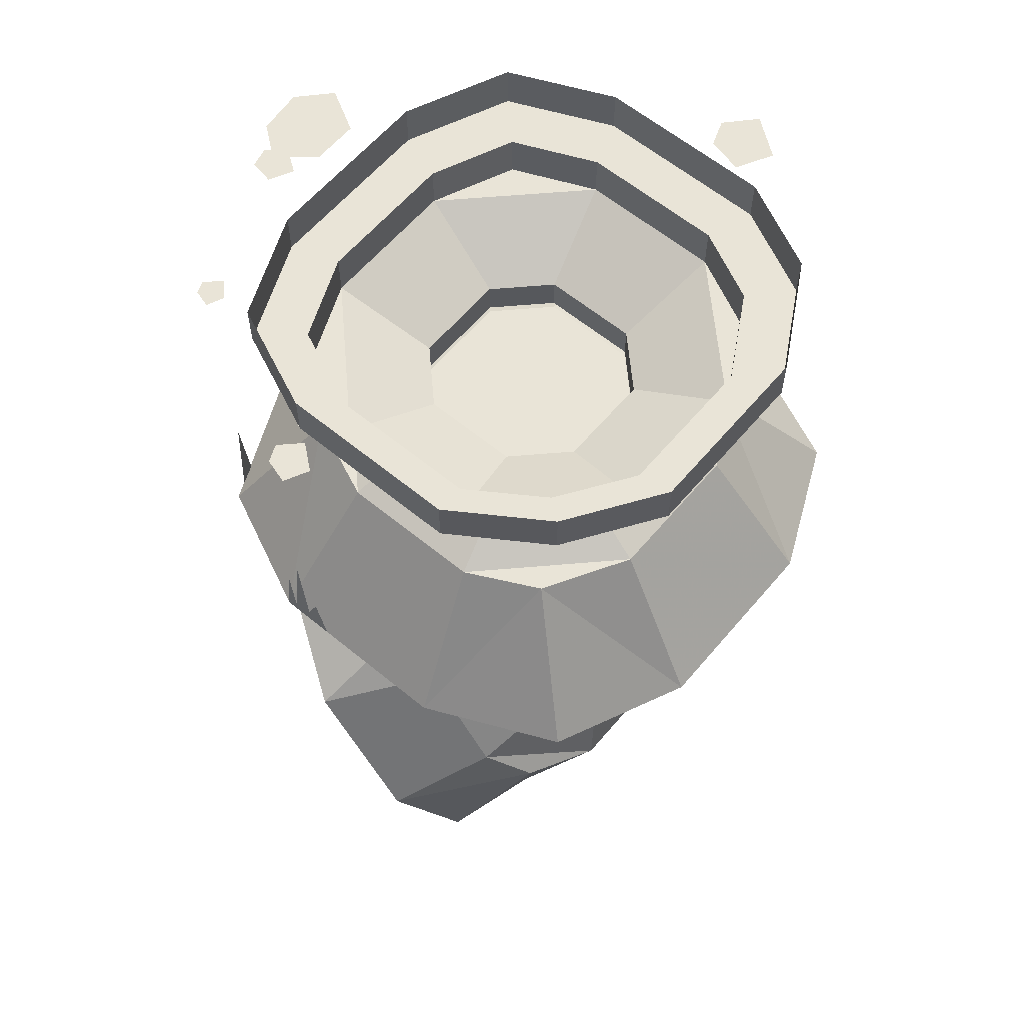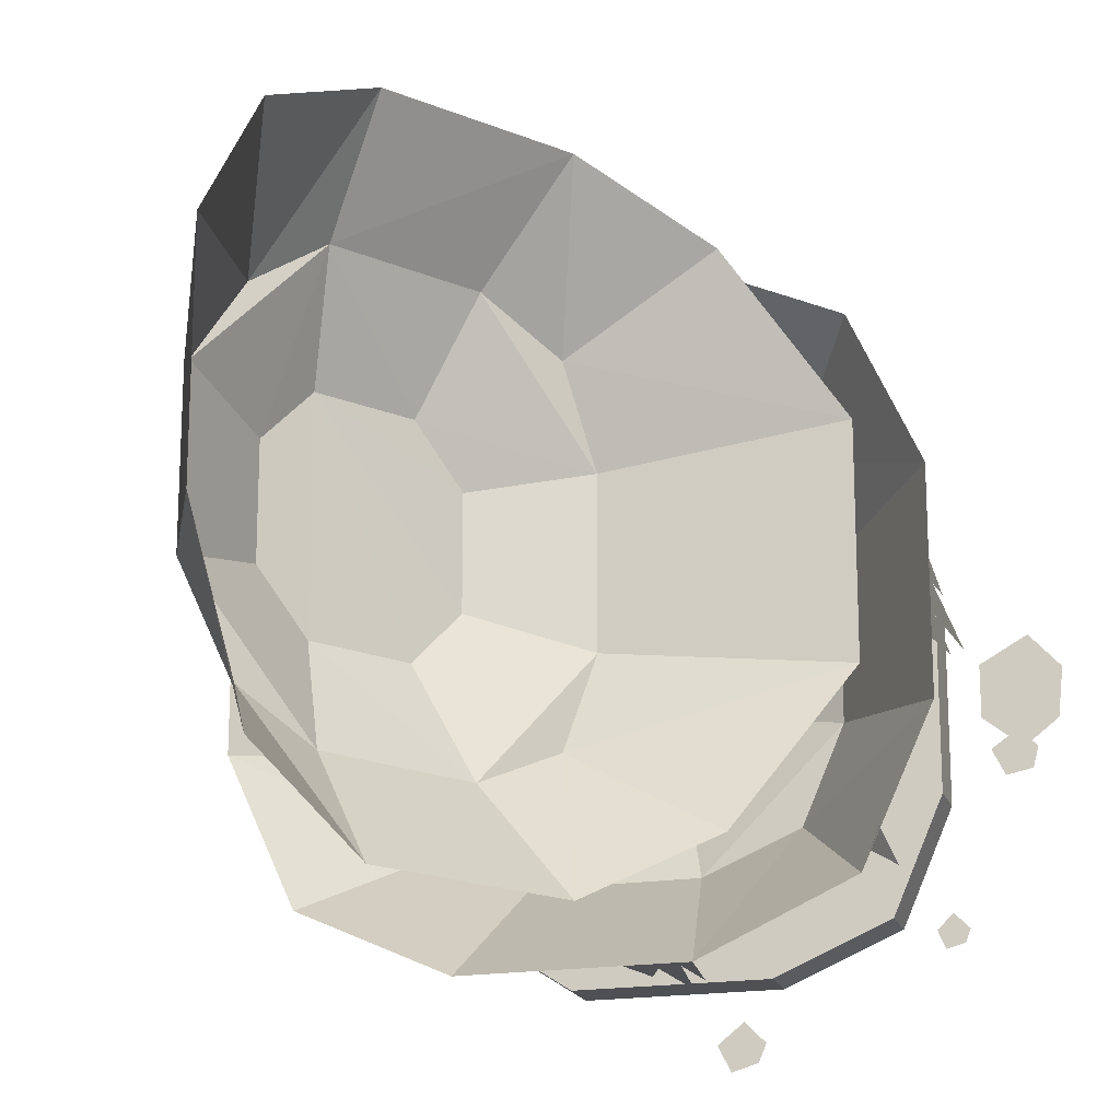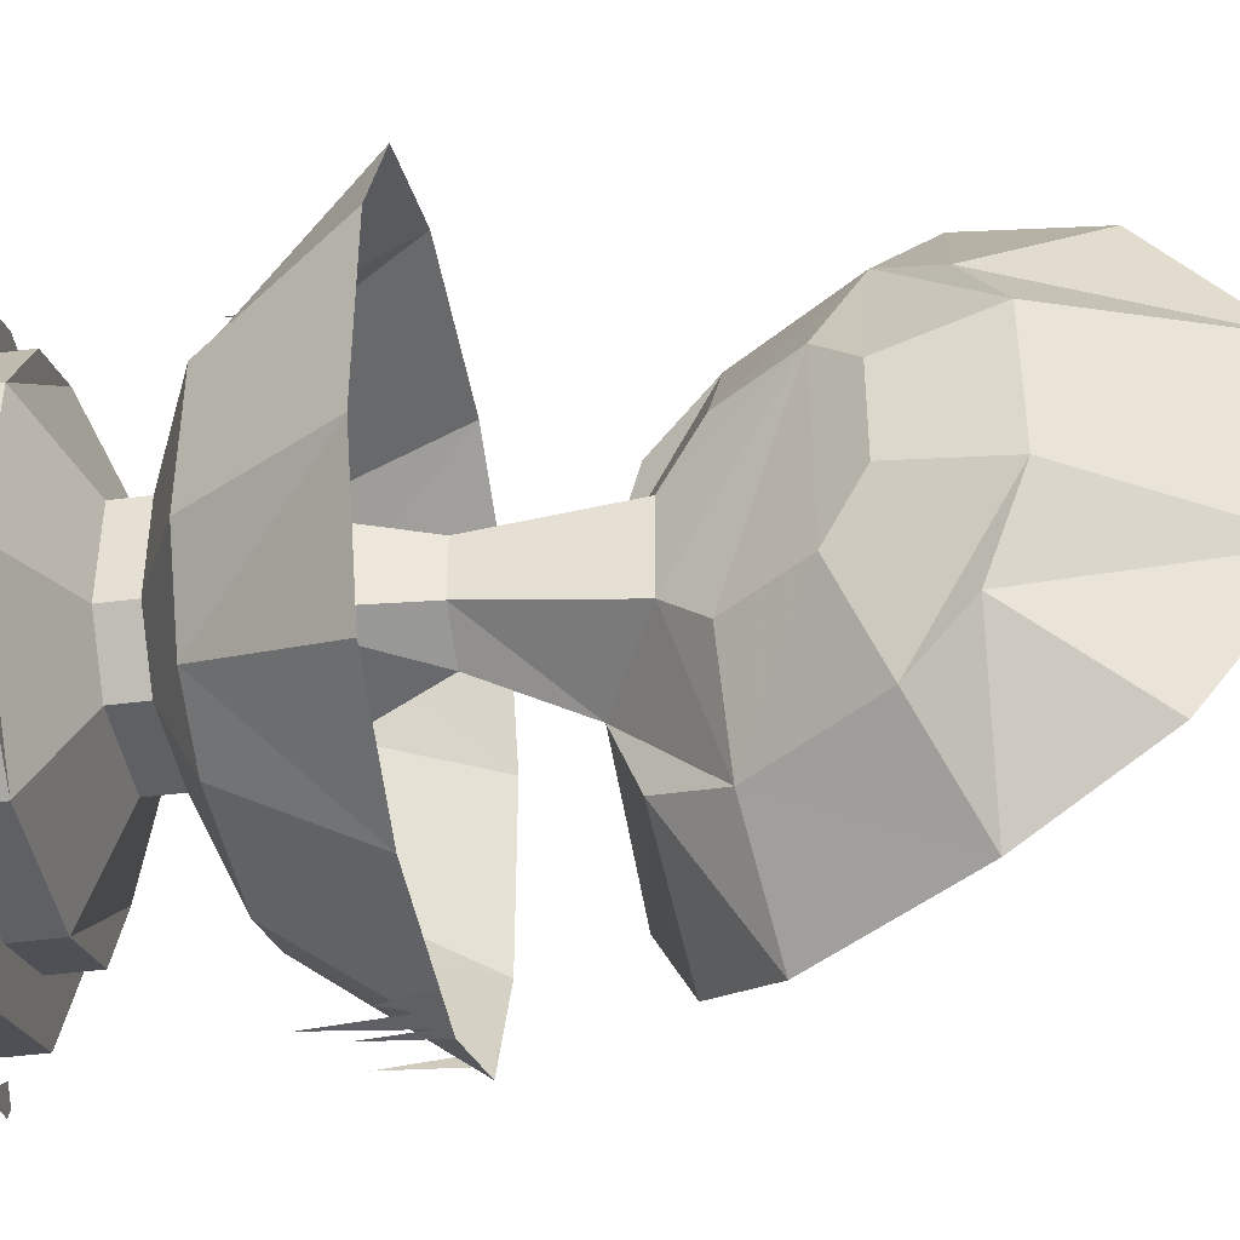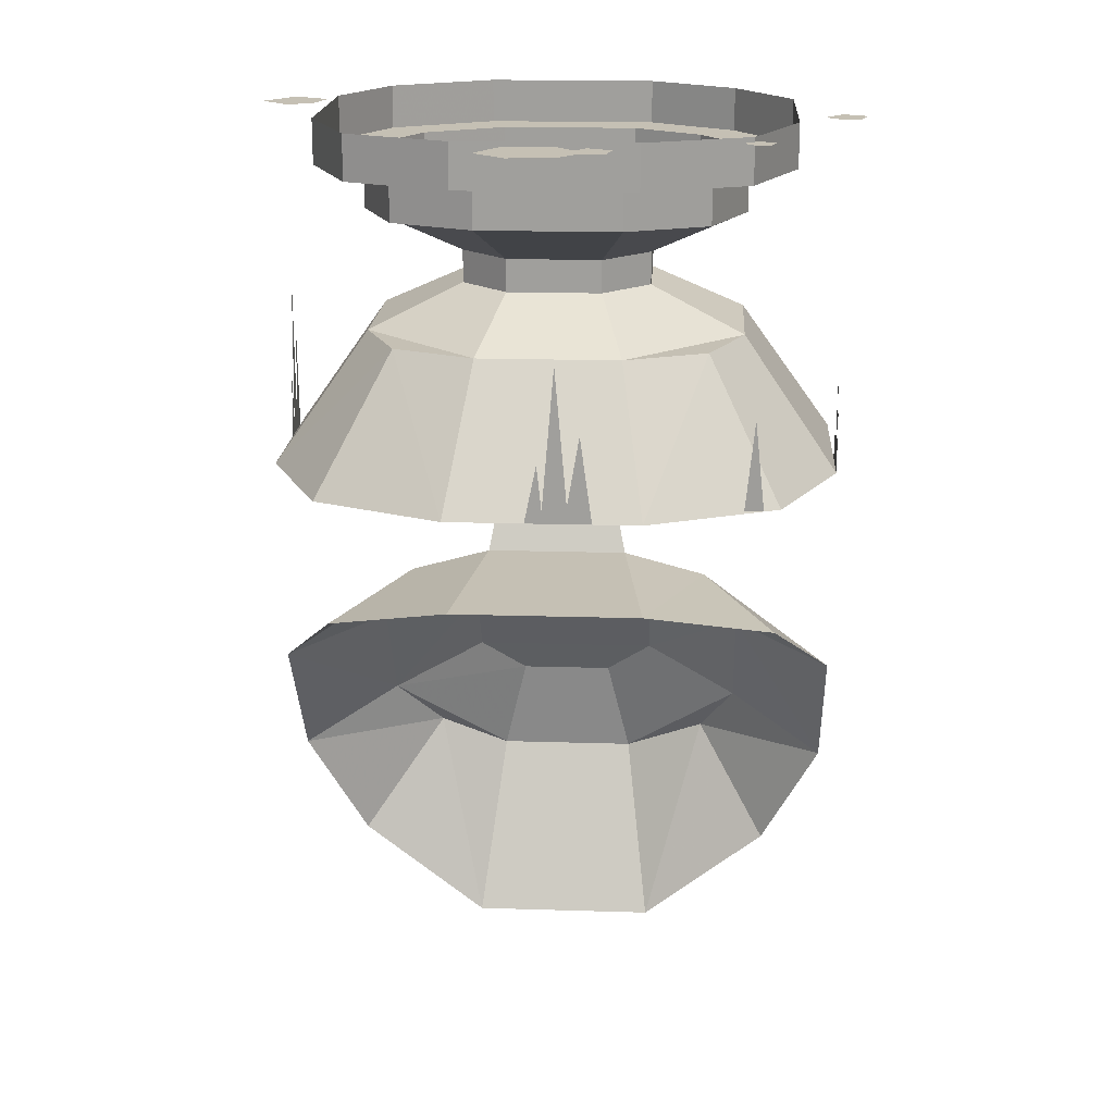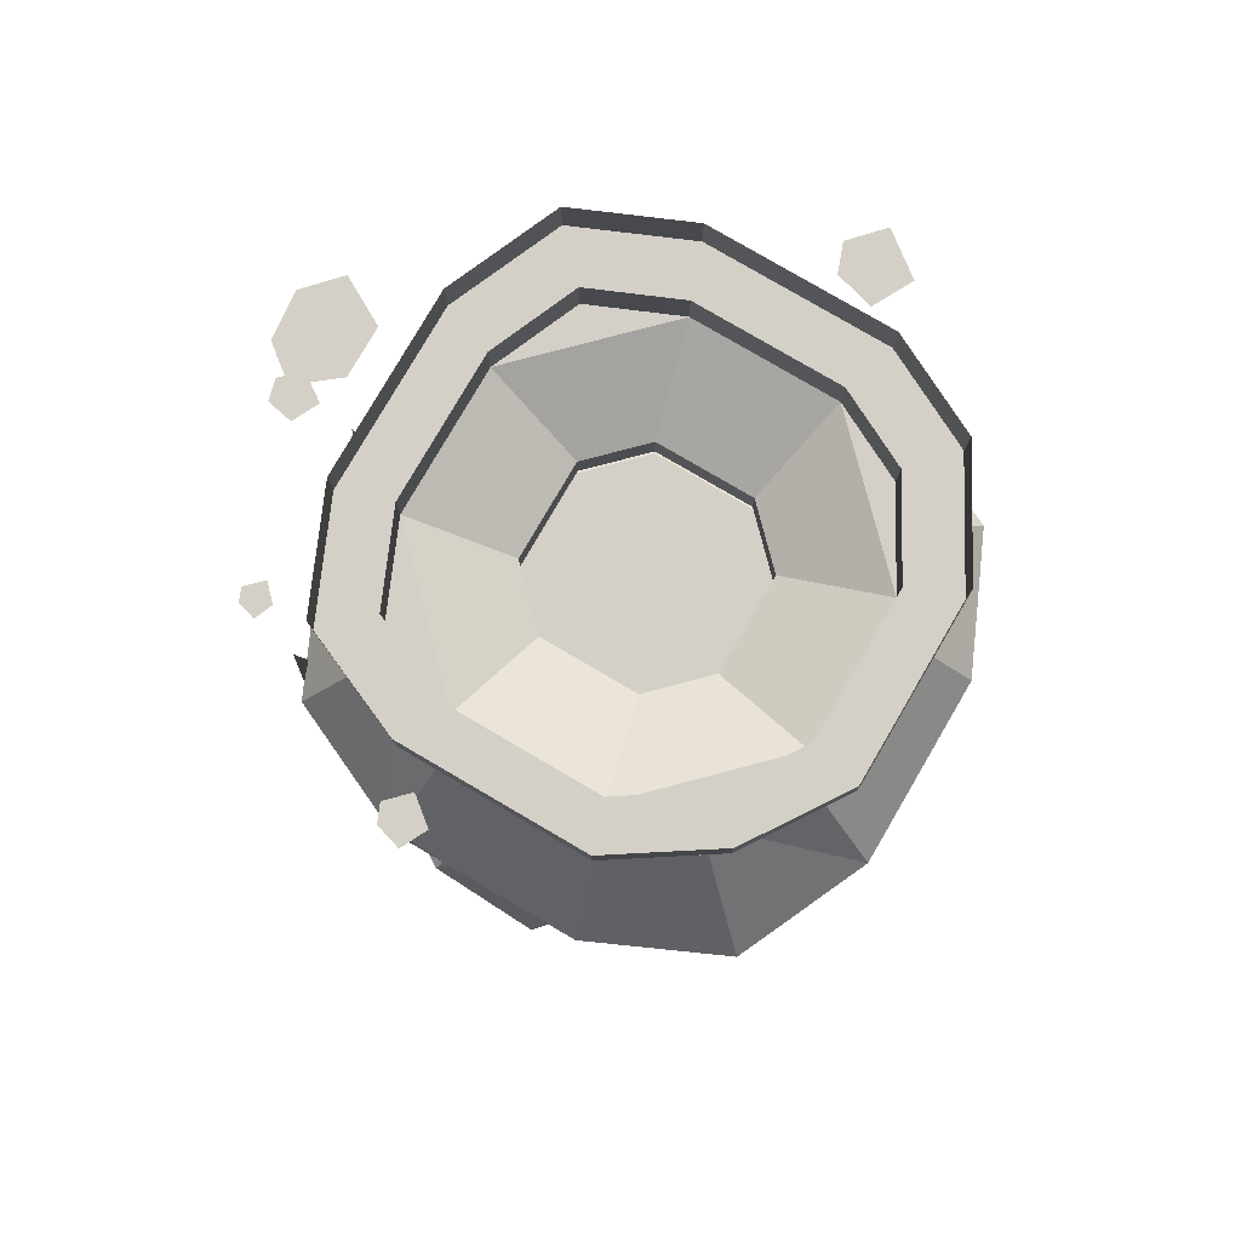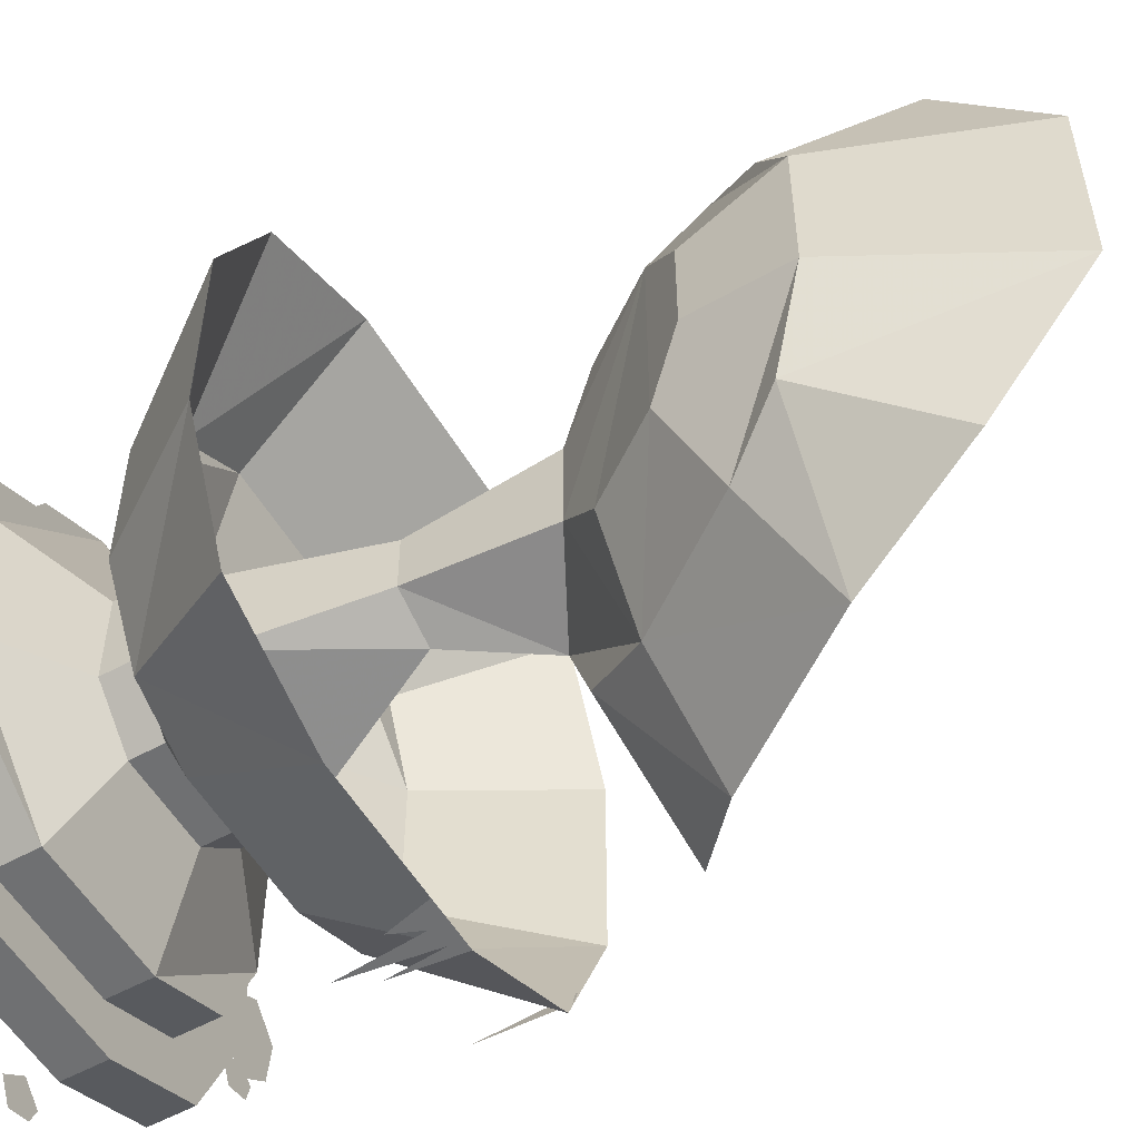
<metadata>
{"format":"obj","ext":"obj","renderer":"f3d","projection":"perspective","resolution":1024,"background":"white","views":[{"elev":61.0,"azim":-140.0,"up":"+Y"},{"elev":-18.9,"azim":16.4,"up":"+Z"},{"elev":-42.7,"azim":-81.1,"up":"+Z"},{"elev":18.2,"azim":93.5,"up":"+Y"},{"elev":79.9,"azim":-149.7,"up":"+Y"},{"elev":-54.9,"azim":-59.8,"up":"+Z"}]}
</metadata>
<code>
o object/ectofuntus/0
v 99 0 -76
v 93 0 -82
v 96 0 -89
v 103 0 -87
v 105 0 -82
v -40 -71 -20
v -40 -71 20
v -40 -57 20
v -40 -57 -20
v -20 -71 -40
v -80 -90 -30
v -80 -90 30
v -30 -90 80
v -20 -71 40
v -20 -57 40
v -80 -38 30
v -80 -38 -30
v -30 -38 -80
v -20 -57 -40
v 20 -71 -40
v 30 -90 -80
v -30 -90 -80
v -60 -90 -65
v -120 -147 -40
v -120 -147 40
v -60 -90 60
v -40 -147 120
v 40 -147 120
v 30 -90 80
v 20 -71 40
v 20 -57 40
v 30 -38 80
v -30 -38 80
v -60 -38 65
v -60 -19 65
v -80 -19 30
v -80 -19 -30
v -60 -38 -60
v -60 -19 -60
v -30 -19 -80
v 30 -38 -80
v 20 -57 -40
v 40 -71 -20
v 80 -90 -30
v 65 -90 -65
v 40 -147 -120
v -40 -147 -120
v -95 -147 -95
v -60 -93 -65
v -80 -93 -30
v -80 -93 30
v -60 -93 60
v -95 -147 95
v -30 -93 80
v 30 -93 80
v 65 -93 65
v 95 -147 95
v 65 -90 65
v 80 -90 30
v 40 -71 20
v 40 -57 20
v 80 -38 30
v 65 -38 65
v 65 -19 65
v 30 -19 80
v -30 -19 80
v -37 -19 100
v -75 -19 81
v -100 -19 37
v -100 -19 -37
v -75 -19 -75
v 40 -57 -20
v 120 -147 -40
v 95 -147 -95
v 65 -93 -65
v 30 -93 -80
v -30 -93 -80
v 80 -38 -30
v 80 -19 -30
v 80 -19 30
v 81 -19 81
v 37 -19 100
v 65 -38 -65
v 120 -147 40
v 80 -93 30
v 80 -93 -30
v 40 -74 -20
v -100 0 -37
v -75 0 -75
v -37 -19 -100
v 37 -19 -100
v 30 -19 -80
v 65 -19 -65
v 81 -19 -81
v 100 -19 -37
v 100 -19 37
v 100 0 37
v 81 0 81
v 37 0 100
v -37 0 100
v -75 0 81
v -100 0 37
v -37 0 -100
v 37 0 -100
v 81 0 -81
v 100 0 -37
v -51 -259 40
v -29 -228 40
v -18 -211 20
v -18 -211 -20
v -29 -228 -40
v -51 -259 -40
v -62 -275 -20
v -62 -275 20
v -40 -277 80
v -6 -230 80
v 20 -191 30
v 2 -152 23
v -18 -152 13
v -18 -152 -12
v 20 -191 -30
v -6 -230 -80
v -40 -277 -80
v -68 -317 -30
v -68 -317 30
v -56 -301 60
v -15 -299 120
v 28 -239 120
v 12 -203 65
v 105 -191 40
v 105 -191 -40
v 2 -152 -21
v 30 -93 -30
v 30 -93 30
v -31 -93 20
v -31 -93 -20
v -56 -301 -65
v -32 -350 -95
v -33 -393 -40
v -15 -299 -120
v -55 -302 -65
v -66 -318 -30
v -33 -393 40
v -32 -350 95
v -55 -302 60
v -38 -279 80
v -5 -231 80
v 14 -204 65
v 67 -210 95
v 22 -192 30
v 22 -192 -30
v 14 -204 -65
v 67 -210 -95
v 12 -203 -65
v 28 -239 -120
v -5 -231 -80
v -38 -279 -80
v -49 -260 -40
v -60 -276 -20
v -60 -276 20
v -66 -318 30
v -16 -213 20
v -16 -213 -20
v -27 -229 40
v -49 -260 40
v -27 -229 -40
v -20 -74 40
v 20 -74 40
v 40 -74 20
v -40 -74 20
v 20 -74 -40
v -20 -74 -40
v -40 -74 -20
v 17 -147 -120
v 22 -128 -120
v 27 -140 -120
v 35 -142 -120
v 37 -118 -120
v 30 -104 -120
v 98 -147 -88
v 100 -109 -84
v 101 -147 -80
v 120 -147 -20
v 120 -111 -15
v 120 -140 -10
v 120 -147 7
v 120 -142 0
v 120 -123 2
v 120 -83 -5
v -17 -140 120
v -22 -104 120
v -25 -147 120
v -10 -142 120
v -15 -76 120
v -5 -147 120
v -7 -118 120
v 22 0 -111
v 12 0 -119
v 17 0 -129
v 27 0 -126
v 30 0 -119
v 130 0 25
v 112 0 15
v 112 0 -5
v 127 0 -17
v 140 0 -7
v 142 0 12
v 125 0 -10
v 115 0 -17
v 120 0 -27
v 130 0 -25
v 132 0 -17
v -17 0 130
v -33 0 118
v -25 0 103
v -10 0 107
v -6 0 118
f 1 2 3
f 1 3 4
f 1 4 5
f 6 7 8
f 6 8 9
f 6 9 10
f 6 10 11
f 6 11 7
f 7 11 12
f 7 12 13
f 7 13 14
f 7 14 15
f 7 15 8
f 8 15 16
f 8 16 9
f 9 16 17
f 9 17 18
f 9 18 19
f 9 19 10
f 10 19 20
f 10 20 21
f 10 21 22
f 10 22 11
f 11 22 23
f 11 23 24
f 11 24 25
f 11 25 12
f 12 25 26
f 12 26 13
f 13 26 27
f 13 27 28
f 13 28 29
f 13 29 30
f 13 30 14
f 14 30 31
f 14 31 15
f 15 31 32
f 15 32 33
f 15 33 16
f 16 33 34
f 16 34 35
f 16 35 36
f 16 36 17
f 17 36 37
f 17 37 38
f 17 38 18
f 18 38 39
f 18 39 40
f 18 40 41
f 18 41 42
f 18 42 19
f 19 42 20
f 20 42 43
f 20 43 21
f 21 43 44
f 21 44 45
f 21 45 46
f 21 46 47
f 21 47 22
f 22 47 23
f 23 47 48
f 23 48 24
f 24 48 49
f 24 49 50
f 24 50 25
f 25 50 51
f 25 51 52
f 25 52 53
f 25 53 26
f 26 53 27
f 27 53 52
f 27 52 54
f 27 54 28
f 28 54 55
f 28 55 56
f 28 56 57
f 28 57 58
f 28 58 29
f 29 58 59
f 29 59 30
f 30 59 60
f 30 60 61
f 30 61 31
f 31 61 32
f 32 61 62
f 32 62 63
f 32 63 64
f 32 64 65
f 32 65 33
f 33 65 66
f 33 66 34
f 34 66 35
f 35 66 67
f 35 67 68
f 35 68 36
f 36 68 69
f 36 69 70
f 36 70 37
f 37 70 71
f 37 71 39
f 37 39 38
f 43 42 72
f 43 72 60
f 43 60 59
f 43 59 44
f 44 59 73
f 44 73 45
f 45 73 74
f 45 74 46
f 46 74 75
f 46 75 76
f 46 76 47
f 47 76 77
f 47 77 49
f 47 49 48
f 60 72 61
f 61 72 78
f 61 78 62
f 62 78 79
f 62 79 80
f 62 80 63
f 63 80 64
f 64 80 81
f 64 81 82
f 64 82 65
f 65 82 67
f 65 67 66
f 41 83 78
f 41 78 42
f 42 78 72
f 84 57 56
f 84 56 85
f 84 85 73
f 84 73 59
f 84 59 58
f 84 58 57
f 73 86 75
f 73 75 74
f 73 85 86
f 86 85 87
f 86 87 76
f 86 76 75
f 71 70 88
f 71 88 89
f 71 89 90
f 71 90 39
f 39 90 40
f 40 90 91
f 40 91 92
f 40 92 41
f 41 92 83
f 83 92 93
f 83 93 78
f 78 93 79
f 79 93 94
f 79 94 95
f 79 95 96
f 79 96 80
f 80 96 81
f 81 96 97
f 81 97 98
f 81 98 82
f 82 98 99
f 82 99 67
f 67 99 100
f 67 100 68
f 68 100 101
f 68 101 69
f 69 101 102
f 69 102 70
f 70 102 88
f 90 89 103
f 90 103 91
f 91 103 104
f 91 104 94
f 91 94 92
f 92 94 93
f 94 104 105
f 94 105 95
f 95 105 106
f 95 106 96
f 96 106 97
f 107 108 109
f 107 109 110
f 107 110 111
f 107 111 112
f 107 112 113
f 107 113 114
f 107 114 115
f 107 115 108
f 108 115 116
f 108 116 117
f 108 117 109
f 109 117 118
f 109 118 119
f 109 119 110
f 110 119 120
f 110 120 121
f 110 121 122
f 110 122 111
f 111 122 112
f 112 122 123
f 112 123 124
f 112 124 113
f 113 124 114
f 114 124 125
f 114 125 115
f 115 125 126
f 115 126 127
f 115 127 128
f 115 128 116
f 116 128 129
f 116 129 117
f 117 129 130
f 117 130 131
f 117 131 121
f 117 121 132
f 117 132 118
f 118 132 133
f 118 133 134
f 118 134 119
f 119 134 135
f 119 135 120
f 120 135 136
f 120 136 132
f 120 132 121
f 137 138 139
f 137 139 124
f 137 124 123
f 137 123 140
f 137 140 138
f 138 140 141
f 138 141 139
f 139 141 142
f 139 142 143
f 139 143 124
f 124 143 125
f 125 143 126
f 126 143 144
f 126 144 127
f 127 144 145
f 127 145 146
f 127 146 128
f 128 146 147
f 128 147 148
f 128 148 149
f 128 149 129
f 129 149 130
f 130 149 148
f 130 148 150
f 130 150 131
f 131 150 151
f 131 151 152
f 131 152 153
f 131 153 154
f 131 154 121
f 121 154 122
f 122 154 155
f 122 155 140
f 122 140 123
f 154 153 155
f 155 153 152
f 155 152 156
f 155 156 140
f 140 156 157
f 140 157 141
f 141 157 142
f 142 157 158
f 142 158 159
f 142 159 160
f 142 160 161
f 142 161 143
f 143 161 145
f 143 145 144
f 136 133 132
f 150 162 163
f 150 163 151
f 151 163 156
f 151 156 152
f 162 164 165
f 162 165 163
f 163 165 166
f 163 166 156
f 156 166 158
f 156 158 157
f 158 166 165
f 158 165 159
f 159 165 160
f 160 165 146
f 160 146 161
f 161 146 145
f 150 148 147
f 150 147 164
f 150 164 162
f 146 165 164
f 146 164 147
f 54 167 168
f 54 168 55
f 55 168 85
f 55 85 56
f 85 168 169
f 85 169 87
f 87 169 170
f 87 170 171
f 87 171 76
f 76 171 172
f 76 172 77
f 77 172 50
f 77 50 49
f 170 173 172
f 170 172 171
f 170 169 168
f 170 168 167
f 170 167 54
f 170 54 51
f 170 51 50
f 170 50 173
f 173 50 172
f 54 52 51
f 174 175 176
f 174 176 46
f 46 176 177
f 46 177 178
f 176 179 177
f 180 181 182
f 183 184 185
f 183 185 186
f 186 185 187
f 186 187 188
f 185 189 187
f 190 191 192
f 190 192 193
f 190 193 194
f 193 192 195
f 193 195 196
f 197 198 199
f 197 199 200
f 197 200 201
f 202 203 204
f 202 204 205
f 202 205 206
f 202 206 207
f 208 209 210
f 208 210 211
f 208 211 212
f 213 214 215
f 213 215 216
f 213 216 217

</code>
